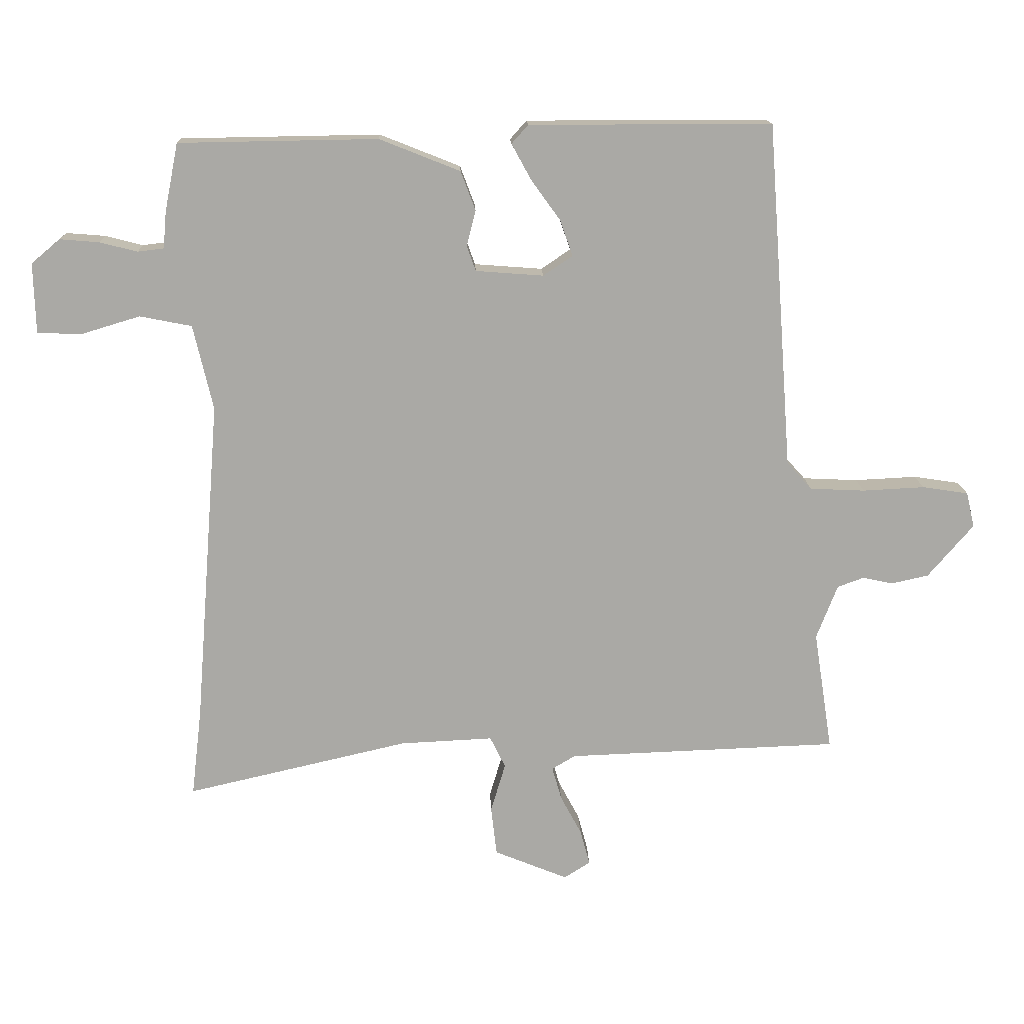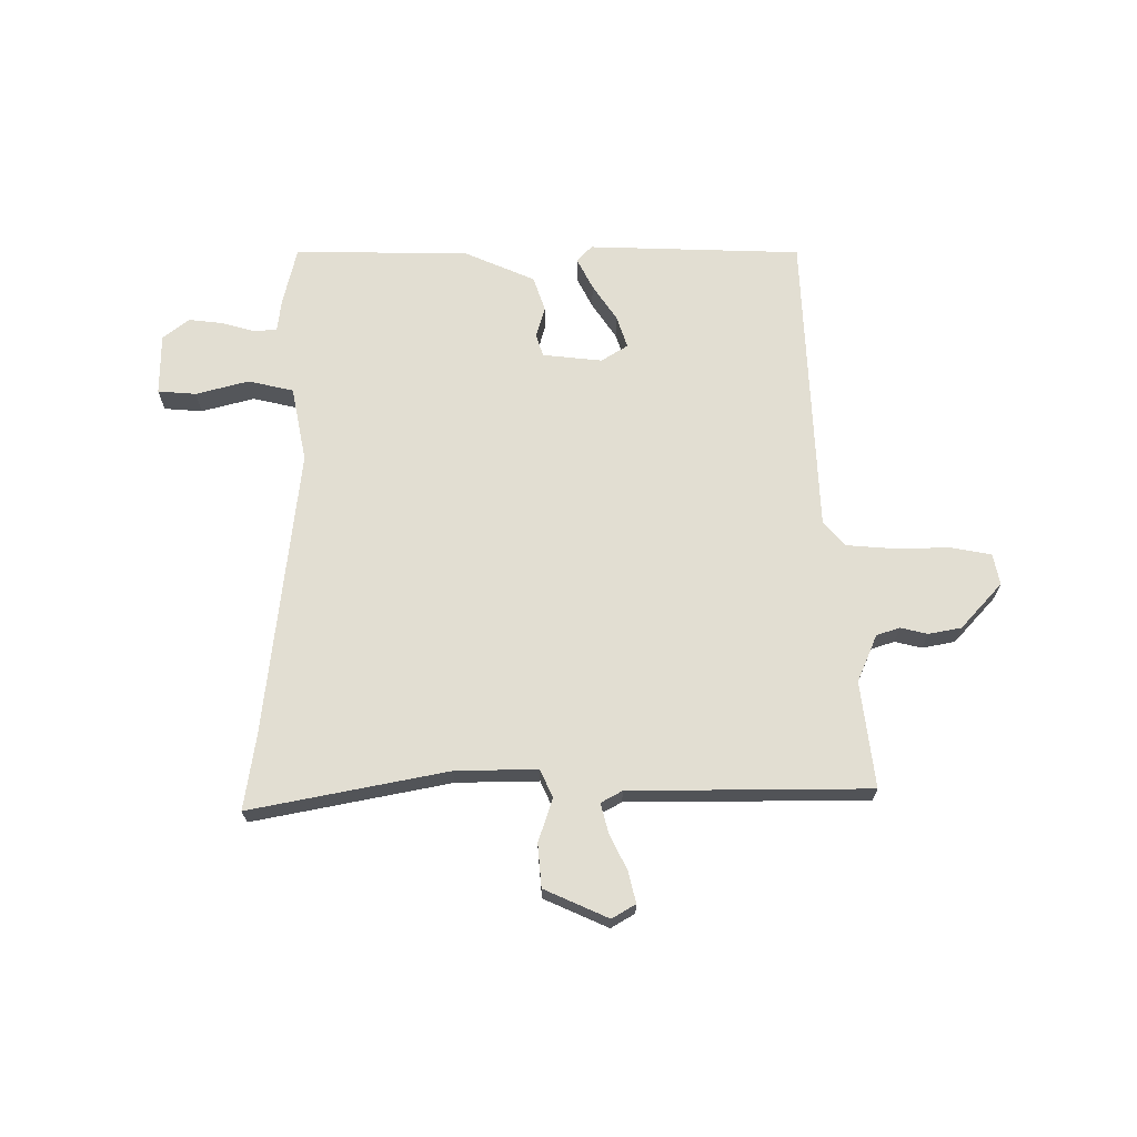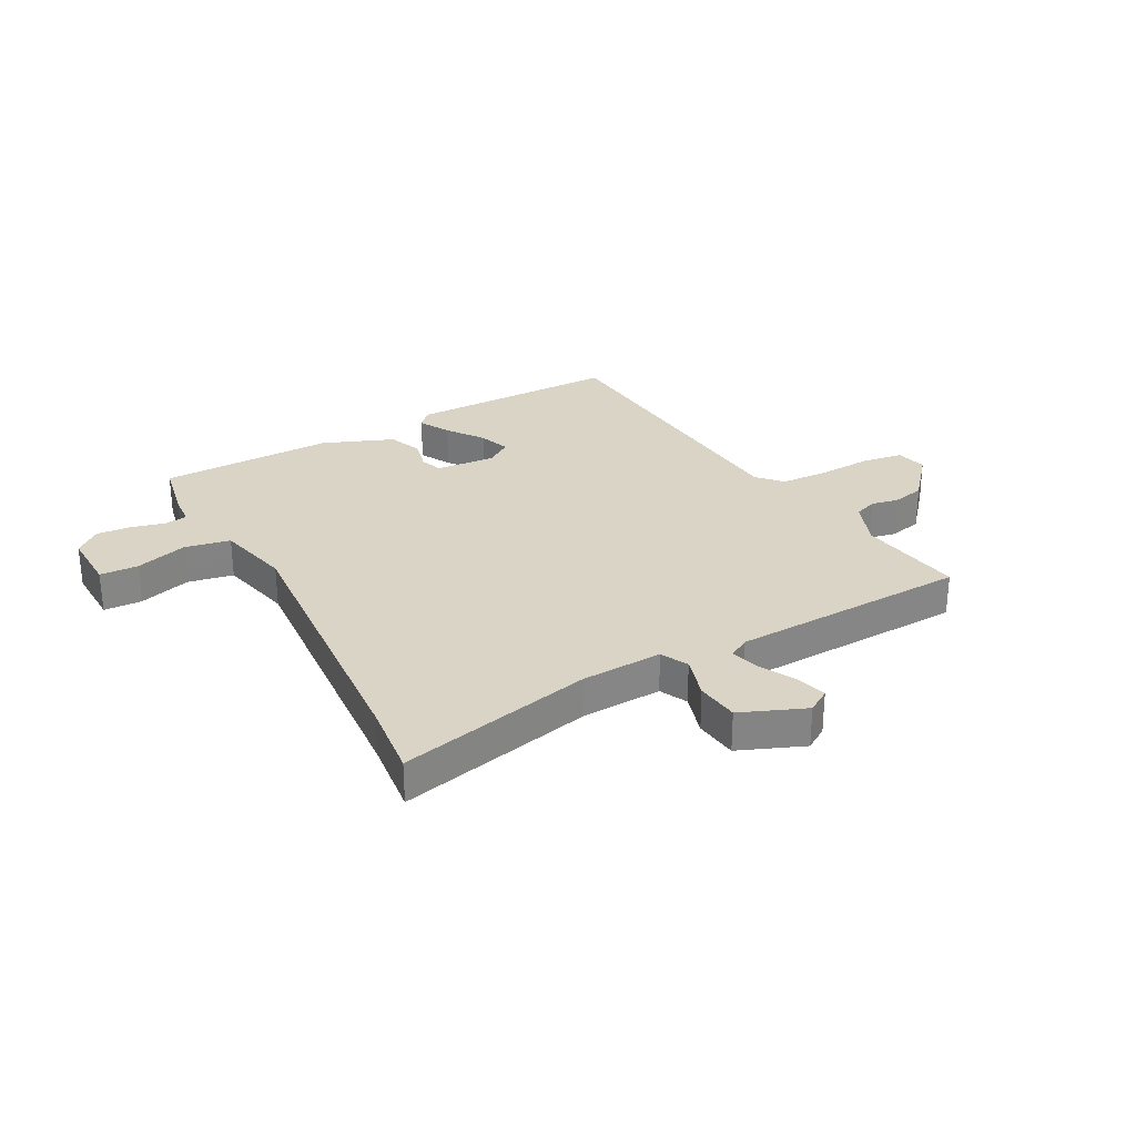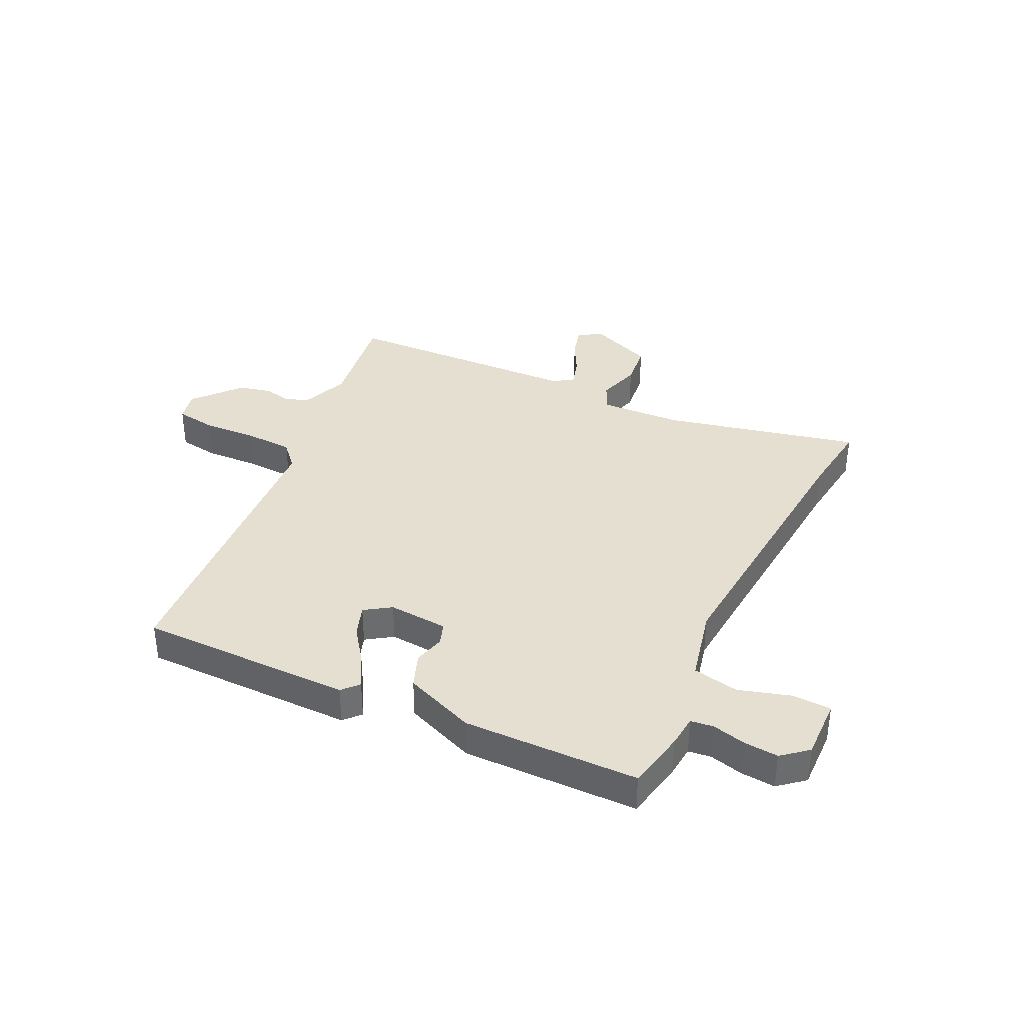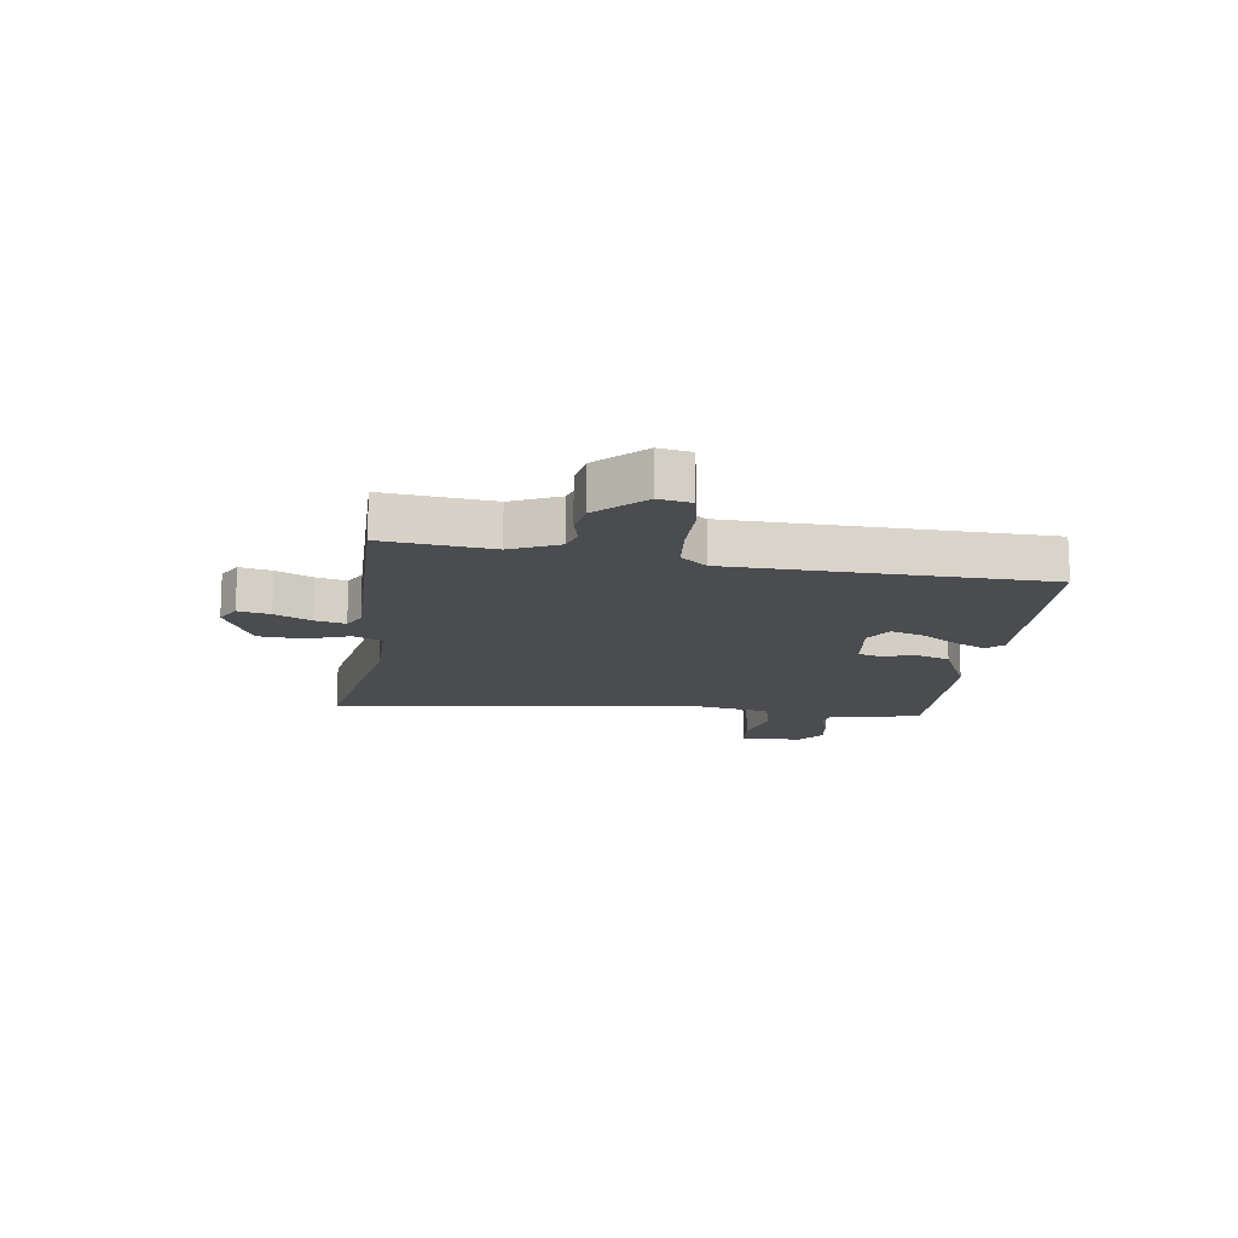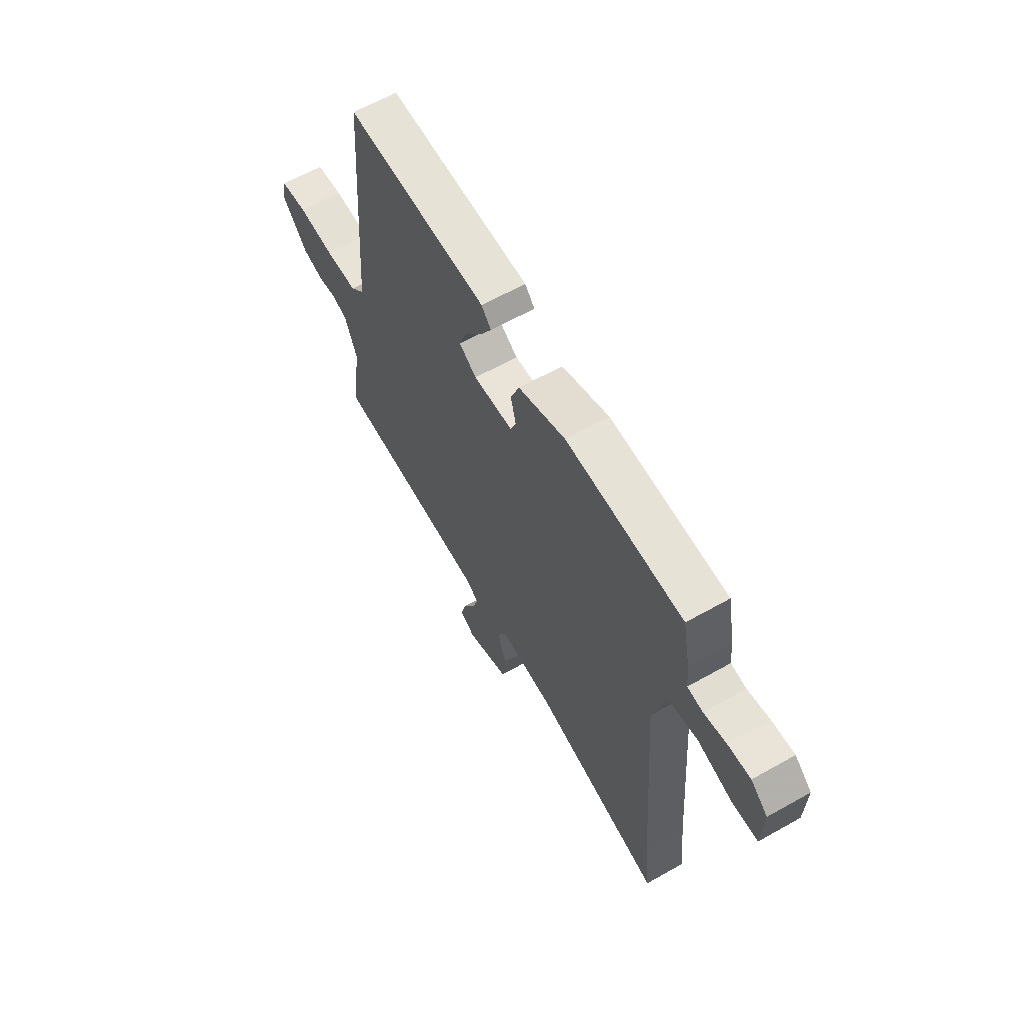
<metadata>
{"format":"obj","ext":"obj","renderer":"f3d","projection":"perspective","resolution":1024,"background":"white","views":[{"elev":14.8,"azim":178.1,"up":"+Z"},{"elev":68.0,"azim":-178.3,"up":"+Y"},{"elev":28.9,"azim":151.5,"up":"+Y"},{"elev":36.8,"azim":25.8,"up":"+Y"},{"elev":-14.7,"azim":-95.1,"up":"+Y"},{"elev":63.1,"azim":60.3,"up":"+Z"}]}
</metadata>
<code>
v -0.55 0.07 -0.497
v -0.521 0.07 -0.309
v -0.554 0.07 -0.224
v -0.595 0.07 -0.209
v -0.643 0.07 -0.219
v -0.701 0.07 -0.206
v -0.772 0.07 -0.123
v -0.759 0.07 -0.068
v -0.687 0.07 -0.057
v -0.59 0.07 -0.062
v -0.504 0.07 -0.058
v -0.465 0.07 -0.015
v -0.425 0.07 0.526
v -0.046 0.07 0.526
v -0.02 0.07 0.497
v -0.05 0.07 0.442
v -0.096 0.07 0.378
v -0.116 0.07 0.322
v -0.07 0.07 0.291
v 0.036 0.07 0.299
v 0.05 0.07 0.338
v 0.036 0.07 0.394
v 0.059 0.07 0.455
v 0.185 0.07 0.505
v 0.496 0.07 0.5
v 0.517 0.07 0.394
v 0.522 0.07 0.337
v 0.563 0.07 0.332
v 0.622 0.07 0.347
v 0.683 0.07 0.352
v 0.728 0.07 0.314
v 0.725 0.07 0.205
v 0.657 0.07 0.202
v 0.564 0.07 0.23
v 0.483 0.07 0.214
v 0.452 0.07 0.081
v 0.492 0.07 -0.431
v 0.508 0.07 -0.567
v 0.16 0.07 -0.487
v 0.015 0.07 -0.48
v -0.009 0.07 -0.529
v 0.014 0.07 -0.606
v 0.005 0.07 -0.683
v -0.11 0.07 -0.73
v -0.151 0.07 -0.704
v -0.136 0.07 -0.649
v -0.103 0.07 -0.587
v -0.088 0.07 -0.535
v -0.125 0.07 -0.513
v -0.55 0 -0.497
v -0.521 0 -0.309
v -0.554 0 -0.224
v -0.595 0 -0.209
v -0.643 0 -0.219
v -0.701 0 -0.206
v -0.772 0 -0.123
v -0.759 0 -0.068
v -0.687 0 -0.057
v -0.59 0 -0.062
v -0.504 0 -0.058
v -0.465 0 -0.015
v -0.425 0 0.526
v -0.046 0 0.526
v -0.02 0 0.497
v -0.05 0 0.442
v -0.096 0 0.378
v -0.116 0 0.322
v -0.07 0 0.291
v 0.036 0 0.299
v 0.05 0 0.338
v 0.036 0 0.394
v 0.059 0 0.455
v 0.185 0 0.505
v 0.496 0 0.5
v 0.517 0 0.394
v 0.522 0 0.337
v 0.563 0 0.332
v 0.622 0 0.347
v 0.683 0 0.352
v 0.728 0 0.314
v 0.725 0 0.205
v 0.657 0 0.202
v 0.564 0 0.23
v 0.483 0 0.214
v 0.452 0 0.081
v 0.492 0 -0.431
v 0.508 0 -0.567
v 0.16 0 -0.487
v 0.015 0 -0.48
v -0.009 0 -0.529
v 0.014 0 -0.606
v 0.005 0 -0.683
v -0.11 0 -0.73
v -0.151 0 -0.704
v -0.136 0 -0.649
v -0.103 0 -0.587
v -0.088 0 -0.535
v -0.125 0 -0.513
f 45 46 47
f 44 45 47
f 43 44 47
f 42 43 47
f 41 42 47
f 40 41 47 48
f 37 38 39
f 36 37 39 40
f 40 48 49
f 36 40 49
f 35 36 49
f 32 33 34
f 31 32 34
f 30 31 34
f 29 30 34
f 28 29 34
f 27 28 34 35
f 26 27 35
f 25 26 35
f 24 25 35
f 23 24 35
f 22 23 35
f 21 22 35
f 15 16 17
f 14 15 17
f 13 14 17
f 12 13 17
f 11 12 17 18
f 8 9 10
f 7 8 10
f 6 7 10
f 5 6 10
f 4 5 10
f 3 4 10 11
f 11 18 19
f 3 11 19
f 2 3 19
f 20 21 35 49
f 19 20 49
f 2 19 49
f 1 2 49
f 96 95 94
f 96 94 93
f 96 93 92
f 96 92 91
f 96 91 90
f 97 96 90 89
f 88 87 86
f 89 88 86 85
f 98 97 89
f 98 89 85
f 98 85 84
f 83 82 81
f 83 81 80
f 83 80 79
f 83 79 78
f 83 78 77
f 84 83 77 76
f 84 76 75
f 84 75 74
f 84 74 73
f 84 73 72
f 84 72 71
f 84 71 70
f 66 65 64
f 66 64 63
f 66 63 62
f 66 62 61
f 67 66 61 60
f 59 58 57
f 59 57 56
f 59 56 55
f 59 55 54
f 59 54 53
f 60 59 53 52
f 68 67 60
f 68 60 52
f 68 52 51
f 98 84 70 69
f 98 69 68
f 98 68 51
f 98 51 50
f 1 50 51 2
f 2 51 52 3
f 3 52 53 4
f 4 53 54 5
f 5 54 55 6
f 6 55 56 7
f 7 56 57 8
f 8 57 58 9
f 9 58 59 10
f 10 59 60 11
f 11 60 61 12
f 12 61 62 13
f 13 62 63 14
f 14 63 64 15
f 15 64 65 16
f 16 65 66 17
f 17 66 67 18
f 18 67 68 19
f 19 68 69 20
f 20 69 70 21
f 21 70 71 22
f 22 71 72 23
f 23 72 73 24
f 24 73 74 25
f 25 74 75 26
f 26 75 76 27
f 27 76 77 28
f 28 77 78 29
f 29 78 79 30
f 30 79 80 31
f 31 80 81 32
f 32 81 82 33
f 33 82 83 34
f 34 83 84 35
f 35 84 85 36
f 36 85 86 37
f 37 86 87 38
f 38 87 88 39
f 39 88 89 40
f 40 89 90 41
f 41 90 91 42
f 42 91 92 43
f 43 92 93 44
f 44 93 94 45
f 45 94 95 46
f 46 95 96 47
f 47 96 97 48
f 48 97 98 49
f 49 98 50 1

</code>
